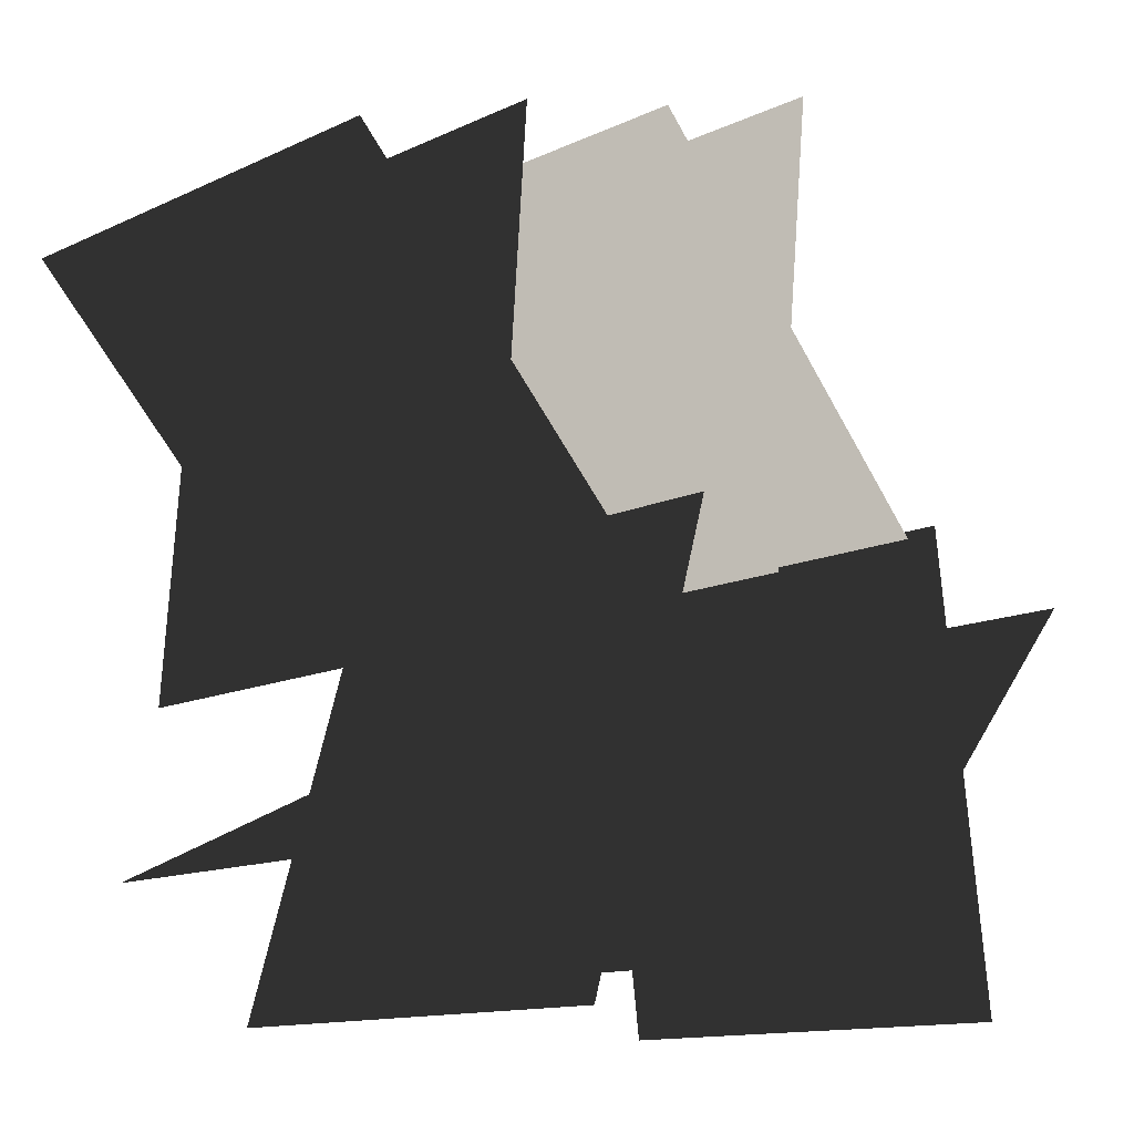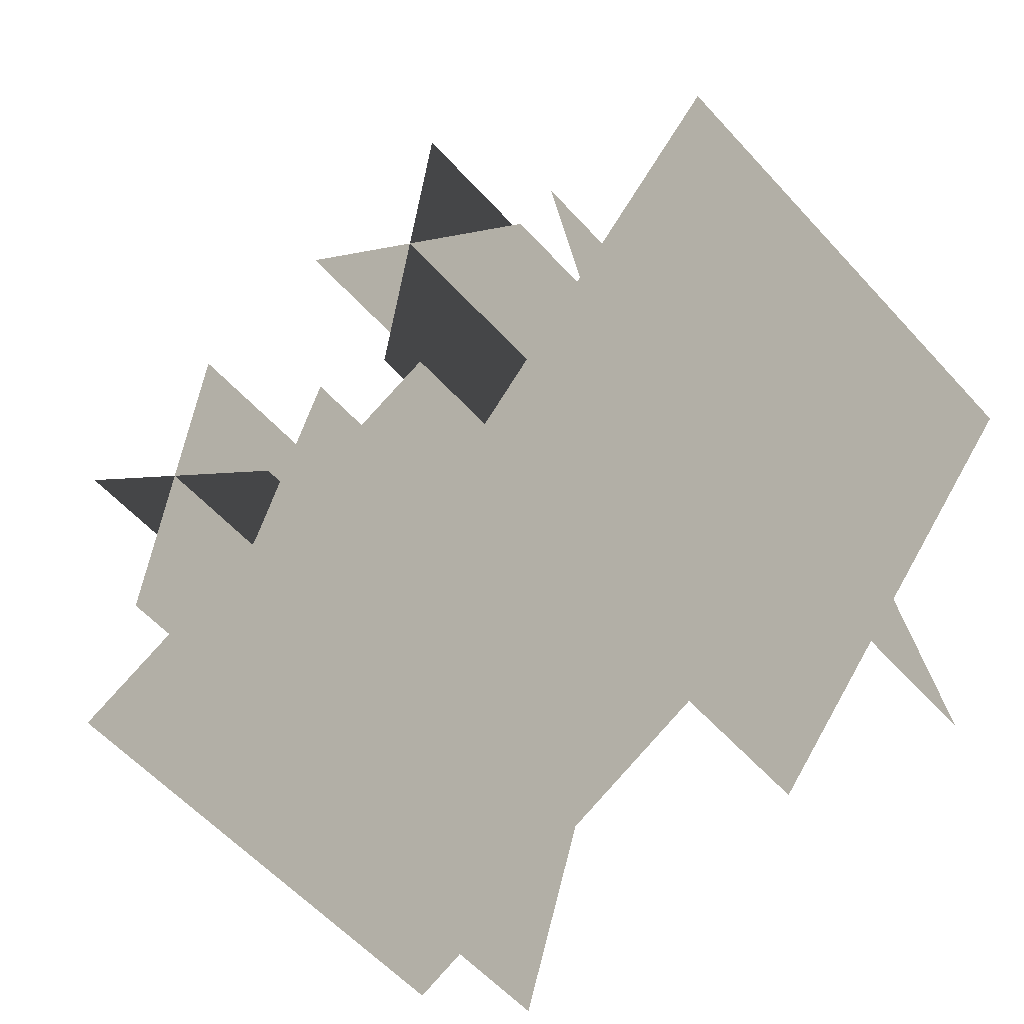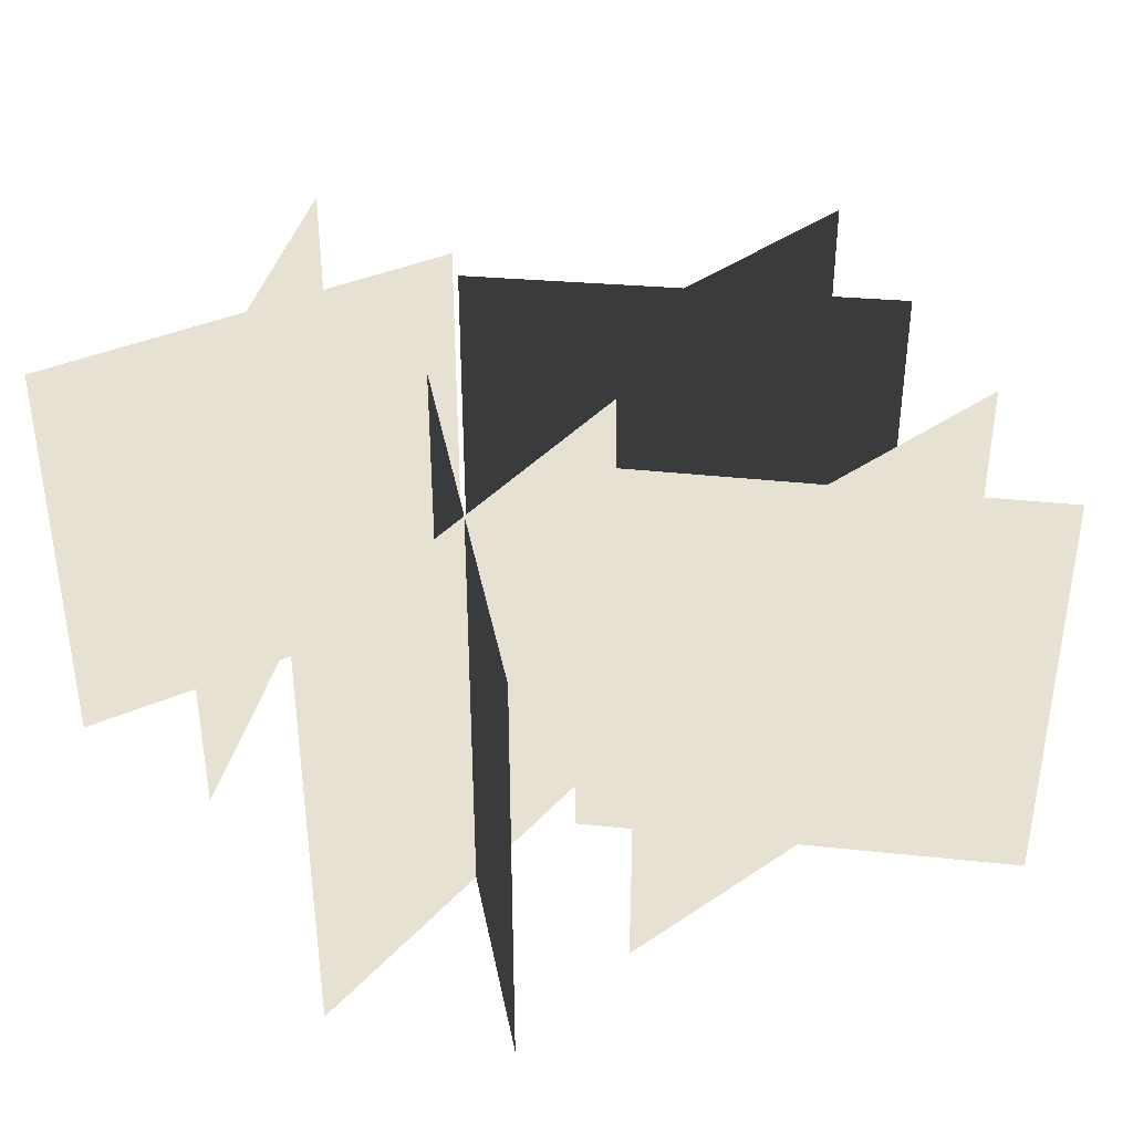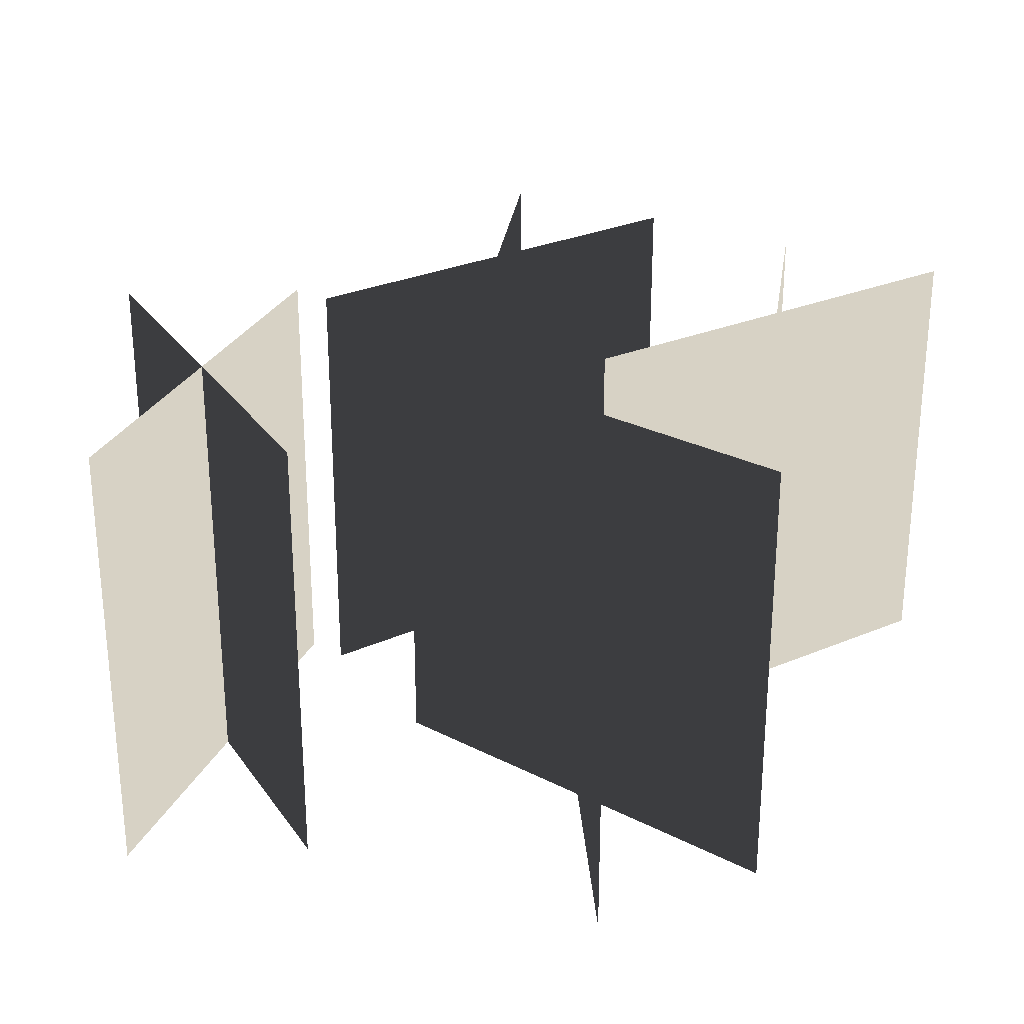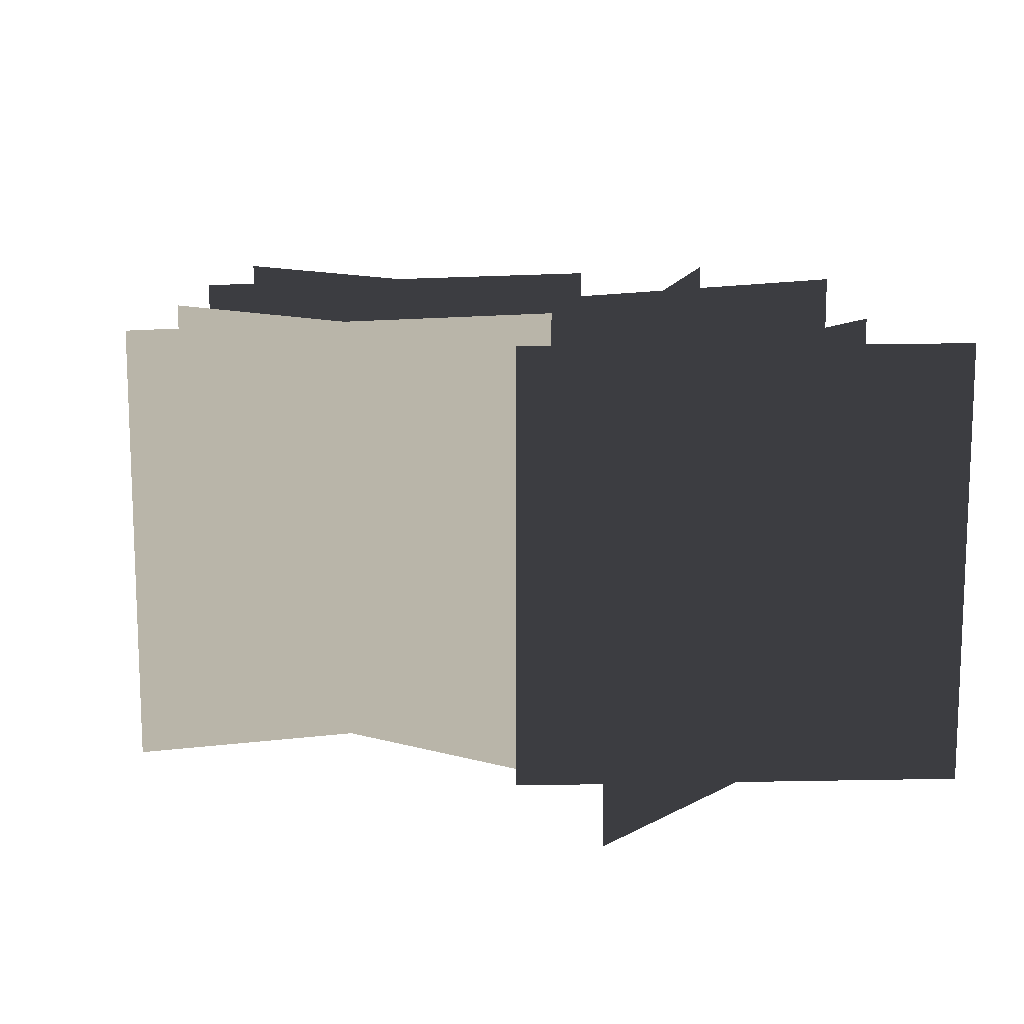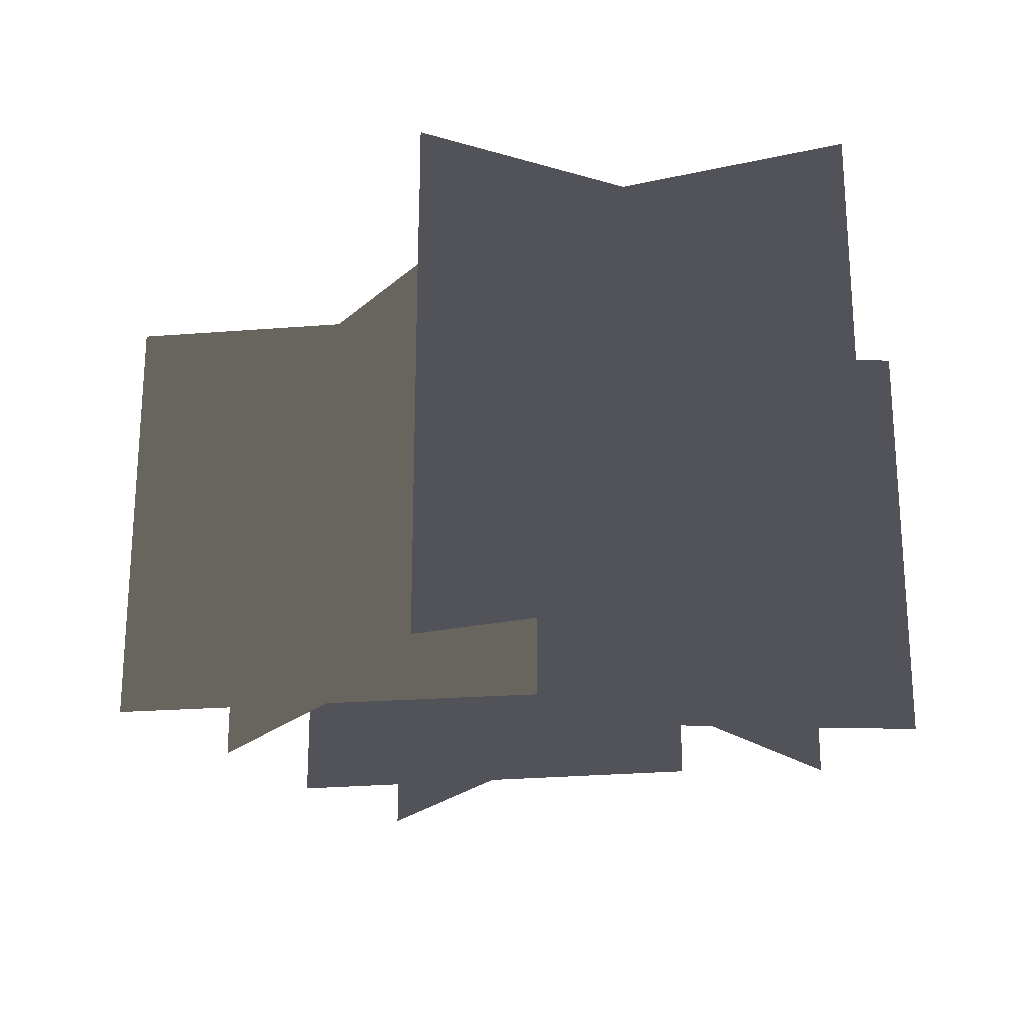
<metadata>
{"format":"obj","ext":"obj","renderer":"f3d","projection":"perspective","resolution":1024,"background":"white","views":[{"elev":-12.8,"azim":-42.9,"up":"+Z"},{"elev":-58.0,"azim":41.7,"up":"+Z"},{"elev":38.8,"azim":-126.3,"up":"+Y"},{"elev":27.3,"azim":-167.1,"up":"+Y"},{"elev":13.4,"azim":80.0,"up":"+Y"},{"elev":-22.6,"azim":103.6,"up":"+Y"}]}
</metadata>
<code>
o flowers_clump_2_Plane.023
v -1.508 8e-05 -1.071
v 0.3516 8e-05 -0.1845
v -1.508 2.06 -1.071
v 0.3516 2.06 -0.1845
v -0.8711 8e-05 -1.615
v -0.285 8e-05 0.3596
v -0.8711 2.06 -1.615
v -0.285 2.06 0.3596
v 0.3312 7.9e-05 2.153
v 0.1255 7.9e-05 0.1037
v 0.3312 2.06 2.153
v 0.1255 2.06 0.1037
v -0.4642 7.9e-05 1.891
v 0.9209 7.9e-05 0.3661
v -0.4642 2.06 1.891
v 0.9209 2.06 0.3661
v 0.563 7.9e-05 -1.351
v 1.901 7.9e-05 0.2148
v 0.563 2.06 -1.351
v 1.901 2.06 0.2148
v 1.366 7.9e-05 -1.59
v 1.098 7.9e-05 0.453
v 1.366 2.06 -1.59
v 1.098 2.06 0.453
v -1.354 7.9e-05 -0.3499
v -1.207 7.9e-05 1.705
v -1.354 2.06 -0.3499
v -1.207 2.06 1.705
v -0.5664 7.9e-05 -0.06495
v -1.994 7.9e-05 1.42
v -0.5664 2.06 -0.06495
v -1.994 2.06 1.42
f 1 2 4 3
f 5 6 8 7
f 9 10 12 11
f 13 14 16 15
f 17 18 20 19
f 21 22 24 23
f 25 26 28 27
f 29 30 32 31

</code>
